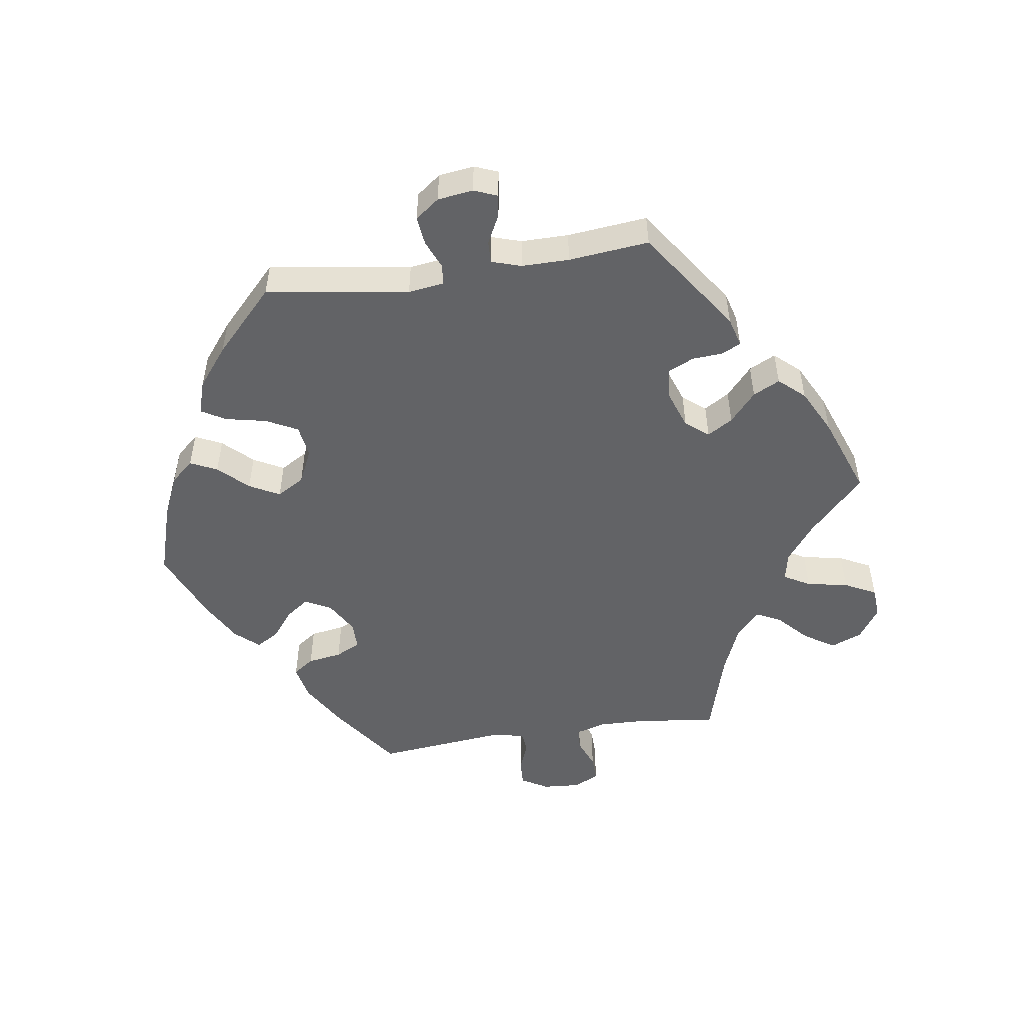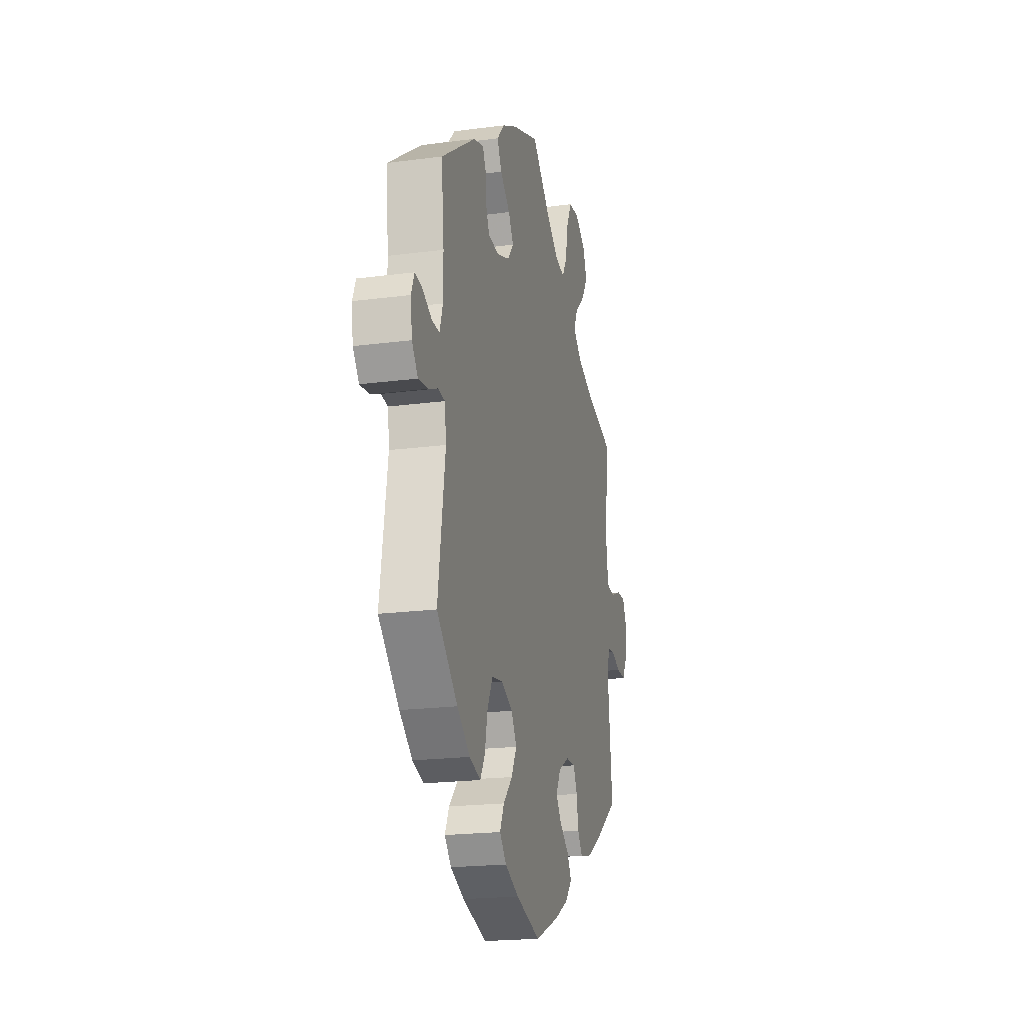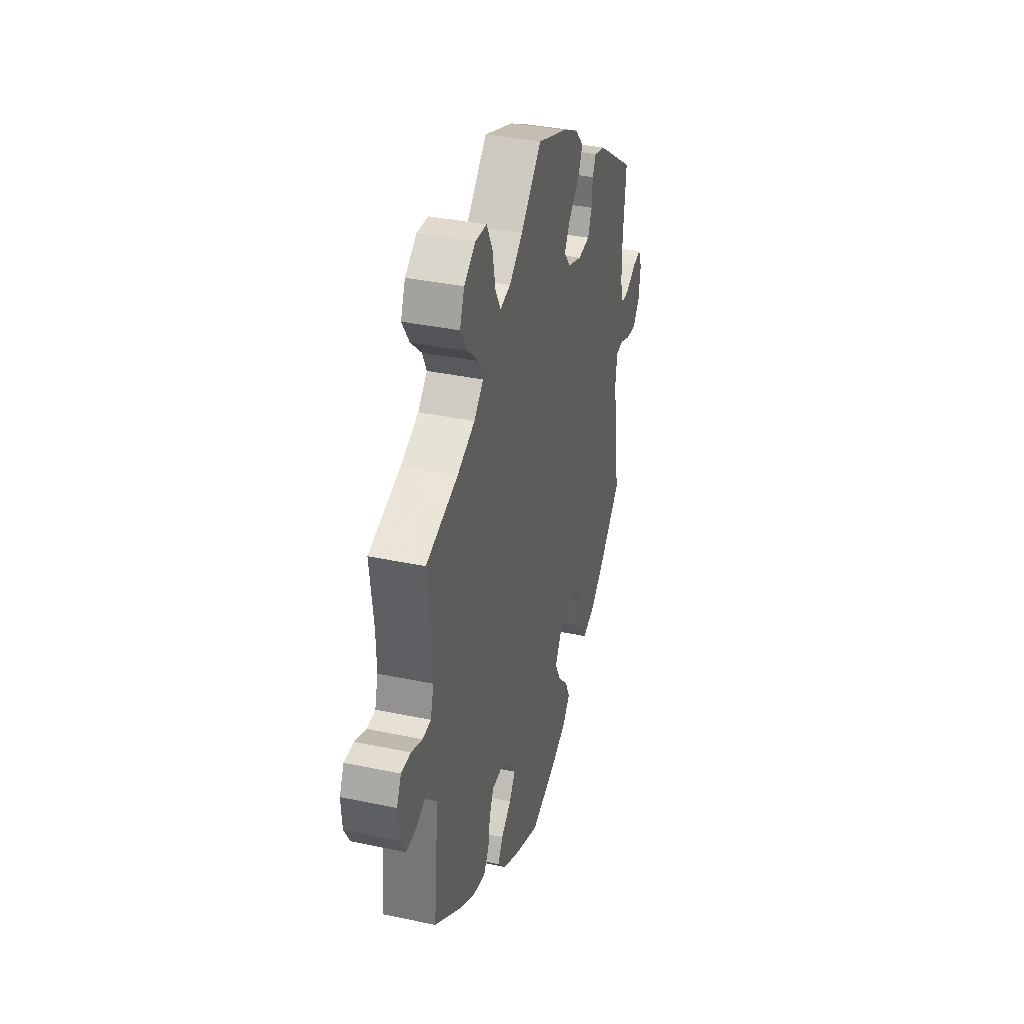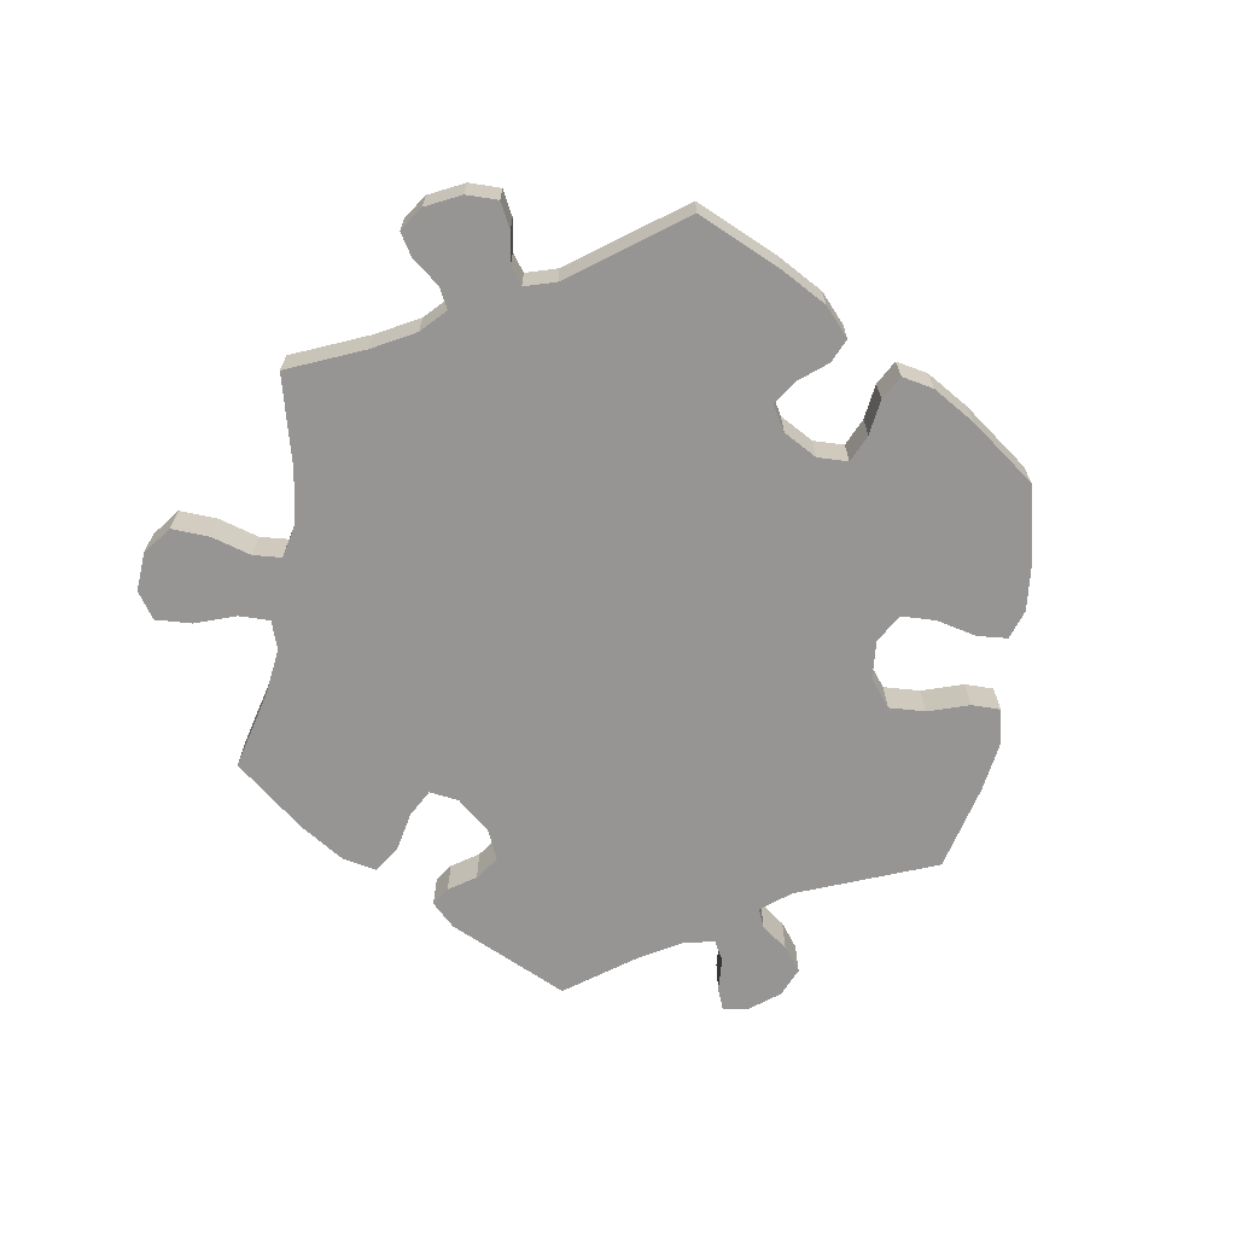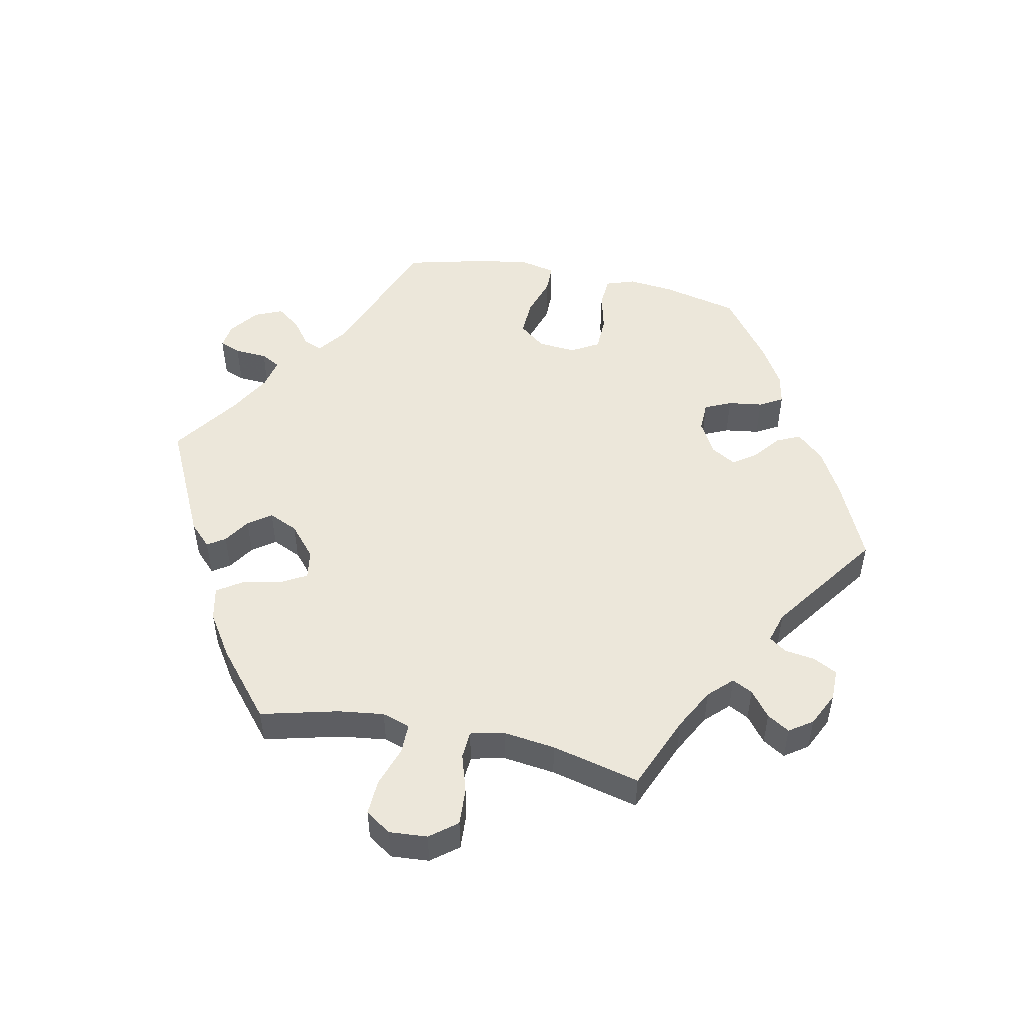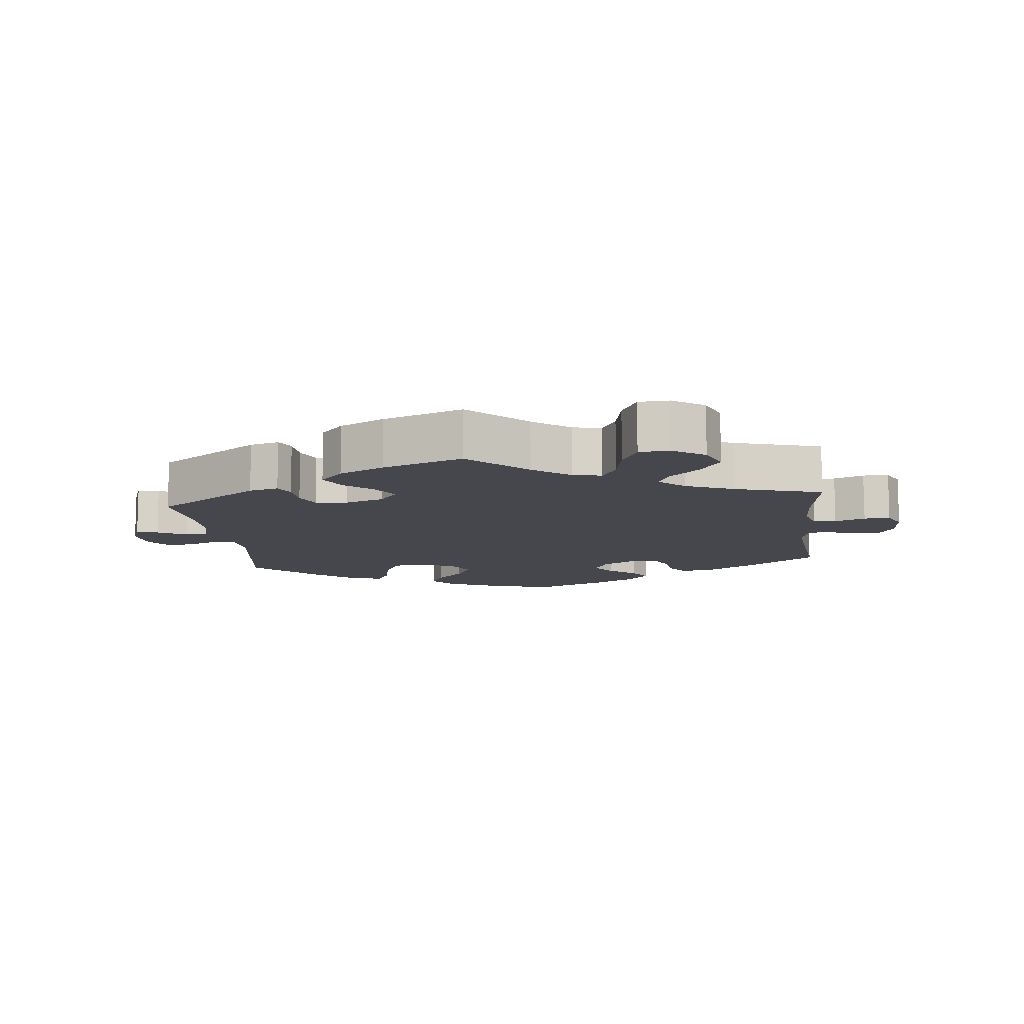
<metadata>
{"format":"obj","ext":"obj","renderer":"f3d","projection":"perspective","resolution":1024,"background":"white","views":[{"elev":-50.9,"azim":-81.4,"up":"+Y"},{"elev":-19.9,"azim":-76.3,"up":"+Z"},{"elev":36.2,"azim":105.4,"up":"+Z"},{"elev":-67.5,"azim":111.0,"up":"+Y"},{"elev":50.7,"azim":41.6,"up":"+Y"},{"elev":-11.0,"azim":6.4,"up":"+Y"}]}
</metadata>
<code>
v 0.085 0.07 0.496
v 0.14 0.07 0.454
v 0.183 0.07 0.445
v 0.205 0.07 0.484
v 0.217 0.07 0.546
v 0.241 0.07 0.593
v 0.287 0.07 0.596
v 0.334 0.07 0.564
v 0.353 0.07 0.517
v 0.323 0.07 0.471
v 0.279 0.07 0.43
v 0.261 0.07 0.393
v 0.299 0.07 0.358
v 0.371 0.07 0.328
v 0.501 0.07 0.29
v 0.486 0.07 0.171
v 0.484 0.07 0.101
v 0.497 0.07 0.055
v 0.531 0.07 0.053
v 0.576 0.07 0.071
v 0.615 0.07 0.072
v 0.633 0.07 0.034
v 0.629 0.07 -0.022
v 0.606 0.07 -0.062
v 0.566 0.07 -0.06
v 0.523 0.07 -0.043
v 0.492 0.07 -0.046
v 0.481 0.07 -0.092
v 0.501 0.07 -0.289
v 0.395 0.07 -0.364
v 0.329 0.07 -0.403
v 0.276 0.07 -0.414
v 0.254 0.07 -0.383
v 0.246 0.07 -0.332
v 0.228 0.07 -0.295
v 0.186 0.07 -0.295
v 0.138 0.07 -0.323
v 0.117 0.07 -0.362
v 0.142 0.07 -0.397
v 0.183 0.07 -0.429
v 0.203 0.07 -0.463
v 0.172 0.07 -0.498
v 0.11 0.07 -0.532
v 0.001 0.07 -0.578
v -0.109 0.07 -0.544
v -0.171 0.07 -0.516
v -0.201 0.07 -0.482
v -0.182 0.07 -0.442
v -0.141 0.07 -0.399
v -0.117 0.07 -0.354
v -0.141 0.07 -0.313
v -0.192 0.07 -0.289
v -0.241 0.07 -0.296
v -0.265 0.07 -0.343
v -0.278 0.07 -0.404
v -0.299 0.07 -0.44
v -0.349 0.07 -0.424
v -0.407 0.07 -0.378
v -0.5 0.07 -0.289
v -0.468 0.07 -0.076
v -0.475 0.07 -0.023
v -0.505 0.07 -0.019
v -0.548 0.07 -0.037
v -0.591 0.07 -0.042
v -0.618 0.07 -0.006
v -0.625 0.07 0.047
v -0.611 0.07 0.082
v -0.578 0.07 0.077
v -0.535 0.07 0.055
v -0.502 0.07 0.054
v -0.488 0.07 0.098
v -0.488 0.07 0.169
v -0.5 0.07 0.289
v -0.344 0.07 0.396
v -0.3 0.07 0.408
v -0.286 0.07 0.38
v -0.283 0.07 0.334
v -0.266 0.07 0.296
v -0.218 0.07 0.291
v -0.161 0.07 0.311
v -0.134 0.07 0.345
v -0.157 0.07 0.383
v -0.201 0.07 0.422
v -0.221 0.07 0.462
v -0.187 0.07 0.5
v -0.12 0.07 0.534
v 0 0.07 0.578
v 0.085 0 0.496
v 0.14 0 0.454
v 0.183 0 0.445
v 0.205 0 0.484
v 0.217 0 0.546
v 0.241 0 0.593
v 0.287 0 0.596
v 0.334 0 0.564
v 0.353 0 0.517
v 0.323 0 0.471
v 0.279 0 0.43
v 0.261 0 0.393
v 0.299 0 0.358
v 0.371 0 0.328
v 0.501 0 0.29
v 0.486 0 0.171
v 0.484 0 0.101
v 0.497 0 0.055
v 0.531 0 0.053
v 0.576 0 0.071
v 0.615 0 0.072
v 0.633 0 0.034
v 0.629 0 -0.022
v 0.606 0 -0.062
v 0.566 0 -0.06
v 0.523 0 -0.043
v 0.492 0 -0.046
v 0.481 0 -0.092
v 0.501 0 -0.289
v 0.395 0 -0.364
v 0.329 0 -0.403
v 0.276 0 -0.414
v 0.254 0 -0.383
v 0.246 0 -0.332
v 0.228 0 -0.295
v 0.186 0 -0.295
v 0.138 0 -0.323
v 0.117 0 -0.362
v 0.142 0 -0.397
v 0.183 0 -0.429
v 0.203 0 -0.463
v 0.172 0 -0.498
v 0.11 0 -0.532
v 0.001 0 -0.578
v -0.109 0 -0.544
v -0.171 0 -0.516
v -0.201 0 -0.482
v -0.182 0 -0.442
v -0.141 0 -0.399
v -0.117 0 -0.354
v -0.141 0 -0.313
v -0.192 0 -0.289
v -0.241 0 -0.296
v -0.265 0 -0.343
v -0.278 0 -0.404
v -0.299 0 -0.44
v -0.349 0 -0.424
v -0.407 0 -0.378
v -0.5 0 -0.289
v -0.468 0 -0.076
v -0.475 0 -0.023
v -0.505 0 -0.019
v -0.548 0 -0.037
v -0.591 0 -0.042
v -0.618 0 -0.006
v -0.625 0 0.047
v -0.611 0 0.082
v -0.578 0 0.077
v -0.535 0 0.055
v -0.502 0 0.054
v -0.488 0 0.098
v -0.488 0 0.169
v -0.5 0 0.289
v -0.344 0 0.396
v -0.3 0 0.408
v -0.286 0 0.38
v -0.283 0 0.334
v -0.266 0 0.296
v -0.218 0 0.291
v -0.161 0 0.311
v -0.134 0 0.345
v -0.157 0 0.383
v -0.201 0 0.422
v -0.221 0 0.462
v -0.187 0 0.5
v -0.12 0 0.534
v 0 0 0.578
f 86 87 1
f 85 86 1 2
f 82 83 84 85
f 81 82 85 2
f 80 81 2 3
f 74 75 76 77
f 72 73 74 77
f 71 72 77 78
f 70 71 78 79
f 66 67 68 69
f 66 69 70
f 65 66 70
f 62 63 64 65
f 62 65 70
f 61 62 70 79
f 57 58 59 60
f 54 55 56 57
f 53 54 57 60
f 52 53 60 61
f 46 47 48 49
f 46 49 50
f 45 46 50
f 44 45 50
f 43 44 50
f 42 43 50 51
f 39 40 41 42
f 38 39 42 51
f 31 32 33 34
f 31 34 35
f 28 29 30 31
f 27 28 31 35
f 23 24 25 26
f 23 26 27
f 22 23 27
f 19 20 21 22
f 18 19 22 27
f 17 18 27 35
f 14 15 16
f 13 14 16 17
f 12 13 17 35
f 8 9 10 11
f 8 11 12
f 7 8 12
f 4 5 6 7
f 3 4 7 12
f 80 3 12 35
f 37 38 51 52
f 36 37 52 61
f 61 79 80
f 35 36 61 80
f 88 174 173
f 89 88 173 172
f 172 171 170 169
f 89 172 169 168
f 90 89 168 167
f 164 163 162 161
f 164 161 160 159
f 165 164 159 158
f 166 165 158 157
f 156 155 154 153
f 157 156 153
f 157 153 152
f 152 151 150 149
f 157 152 149
f 166 157 149 148
f 147 146 145 144
f 144 143 142 141
f 147 144 141 140
f 148 147 140 139
f 136 135 134 133
f 137 136 133
f 137 133 132
f 137 132 131
f 137 131 130
f 138 137 130 129
f 129 128 127 126
f 138 129 126 125
f 121 120 119 118
f 122 121 118
f 118 117 116 115
f 122 118 115 114
f 113 112 111 110
f 114 113 110
f 114 110 109
f 109 108 107 106
f 114 109 106 105
f 122 114 105 104
f 103 102 101
f 104 103 101 100
f 122 104 100 99
f 98 97 96 95
f 99 98 95
f 99 95 94
f 94 93 92 91
f 99 94 91 90
f 122 99 90 167
f 139 138 125 124
f 148 139 124 123
f 167 166 148
f 167 148 123 122
f 1 88 89 2
f 2 89 90 3
f 3 90 91 4
f 4 91 92 5
f 5 92 93 6
f 6 93 94 7
f 7 94 95 8
f 8 95 96 9
f 9 96 97 10
f 10 97 98 11
f 11 98 99 12
f 12 99 100 13
f 13 100 101 14
f 14 101 102 15
f 15 102 103 16
f 16 103 104 17
f 17 104 105 18
f 18 105 106 19
f 19 106 107 20
f 20 107 108 21
f 21 108 109 22
f 22 109 110 23
f 23 110 111 24
f 24 111 112 25
f 25 112 113 26
f 26 113 114 27
f 27 114 115 28
f 28 115 116 29
f 29 116 117 30
f 30 117 118 31
f 31 118 119 32
f 32 119 120 33
f 33 120 121 34
f 34 121 122 35
f 35 122 123 36
f 36 123 124 37
f 37 124 125 38
f 38 125 126 39
f 39 126 127 40
f 40 127 128 41
f 41 128 129 42
f 42 129 130 43
f 43 130 131 44
f 44 131 132 45
f 45 132 133 46
f 46 133 134 47
f 47 134 135 48
f 48 135 136 49
f 49 136 137 50
f 50 137 138 51
f 51 138 139 52
f 52 139 140 53
f 53 140 141 54
f 54 141 142 55
f 55 142 143 56
f 56 143 144 57
f 57 144 145 58
f 58 145 146 59
f 59 146 147 60
f 60 147 148 61
f 61 148 149 62
f 62 149 150 63
f 63 150 151 64
f 64 151 152 65
f 65 152 153 66
f 66 153 154 67
f 67 154 155 68
f 68 155 156 69
f 69 156 157 70
f 70 157 158 71
f 71 158 159 72
f 72 159 160 73
f 73 160 161 74
f 74 161 162 75
f 75 162 163 76
f 76 163 164 77
f 77 164 165 78
f 78 165 166 79
f 79 166 167 80
f 80 167 168 81
f 81 168 169 82
f 82 169 170 83
f 83 170 171 84
f 84 171 172 85
f 85 172 173 86
f 86 173 174 87
f 87 174 88 1

</code>
